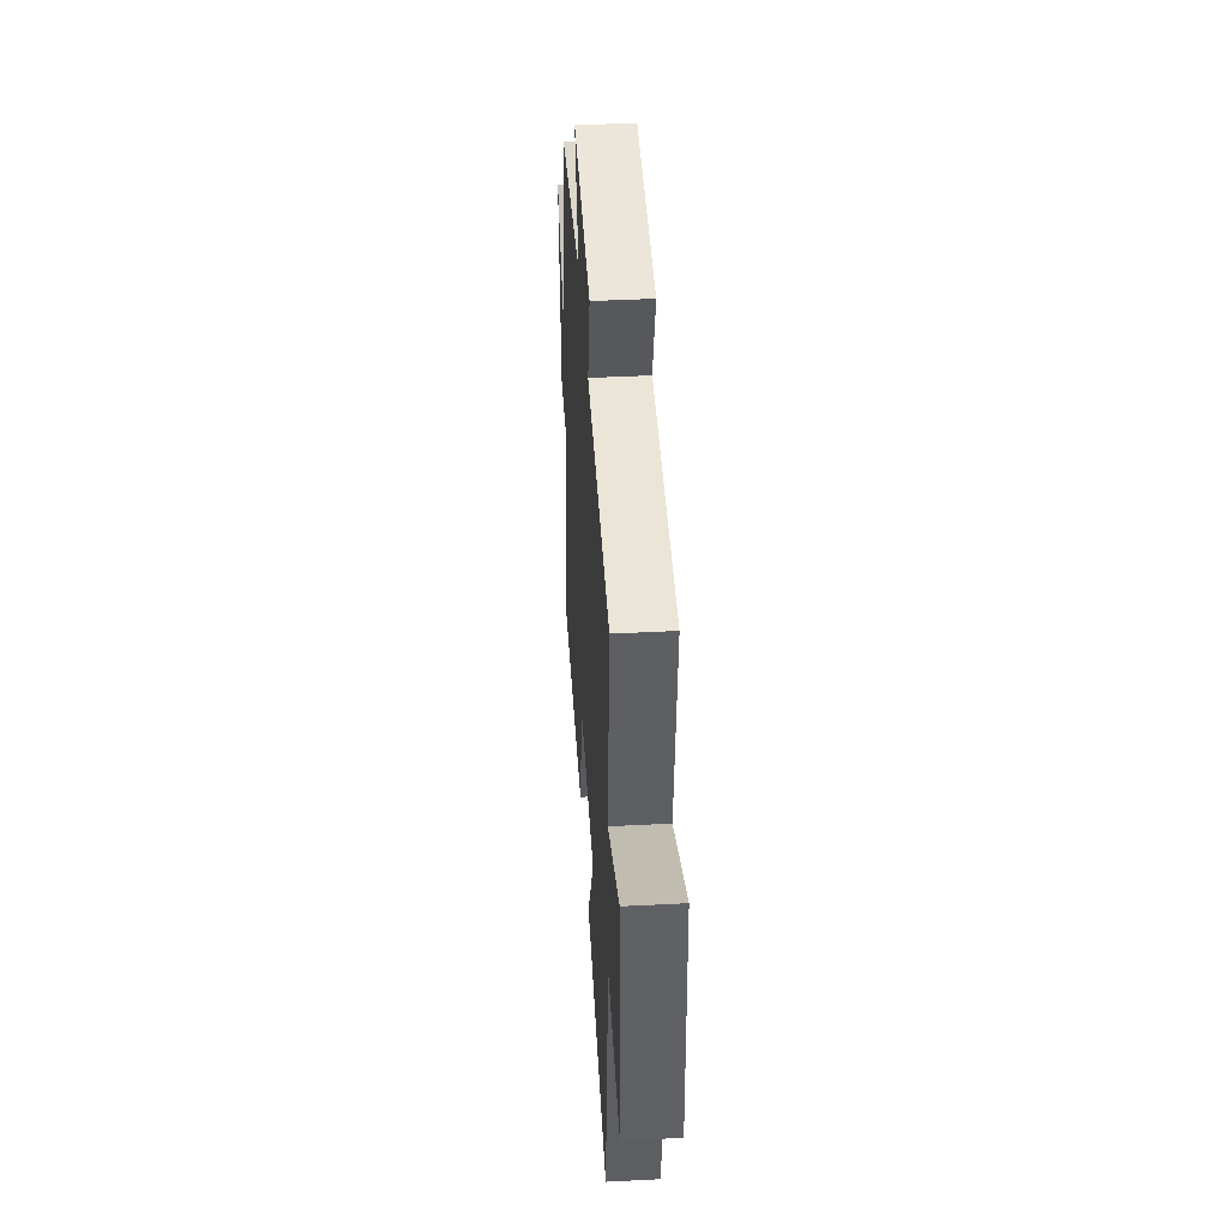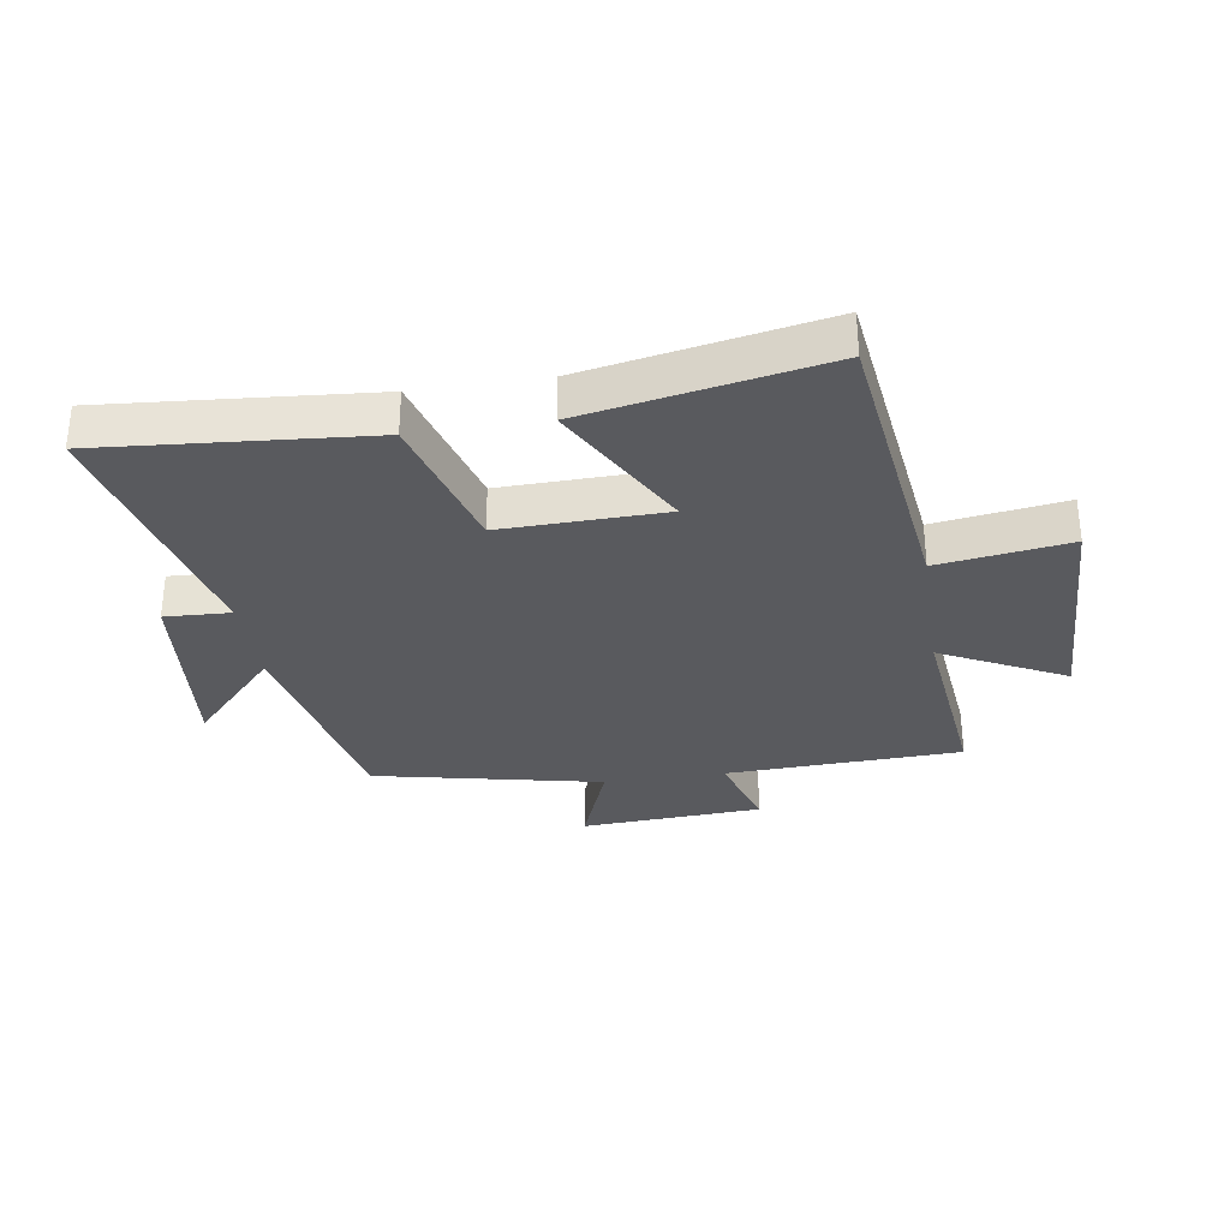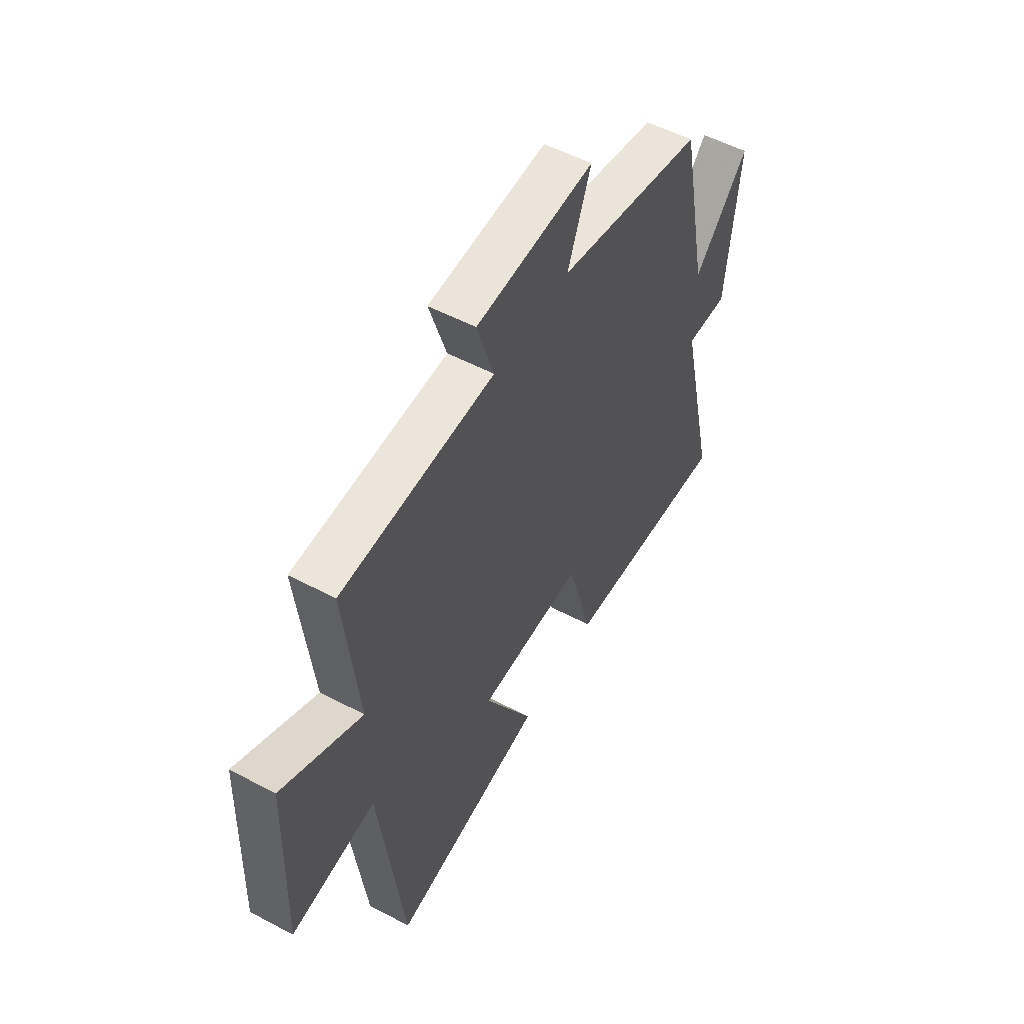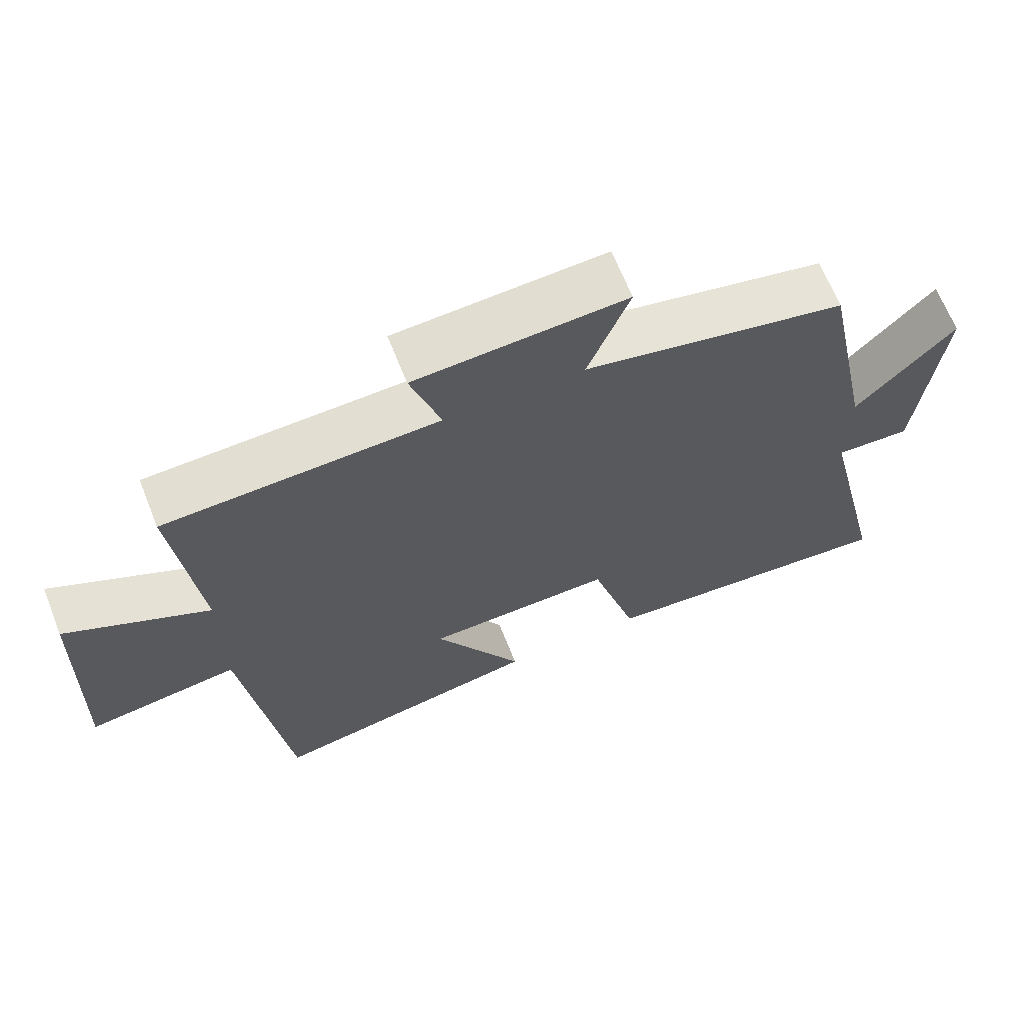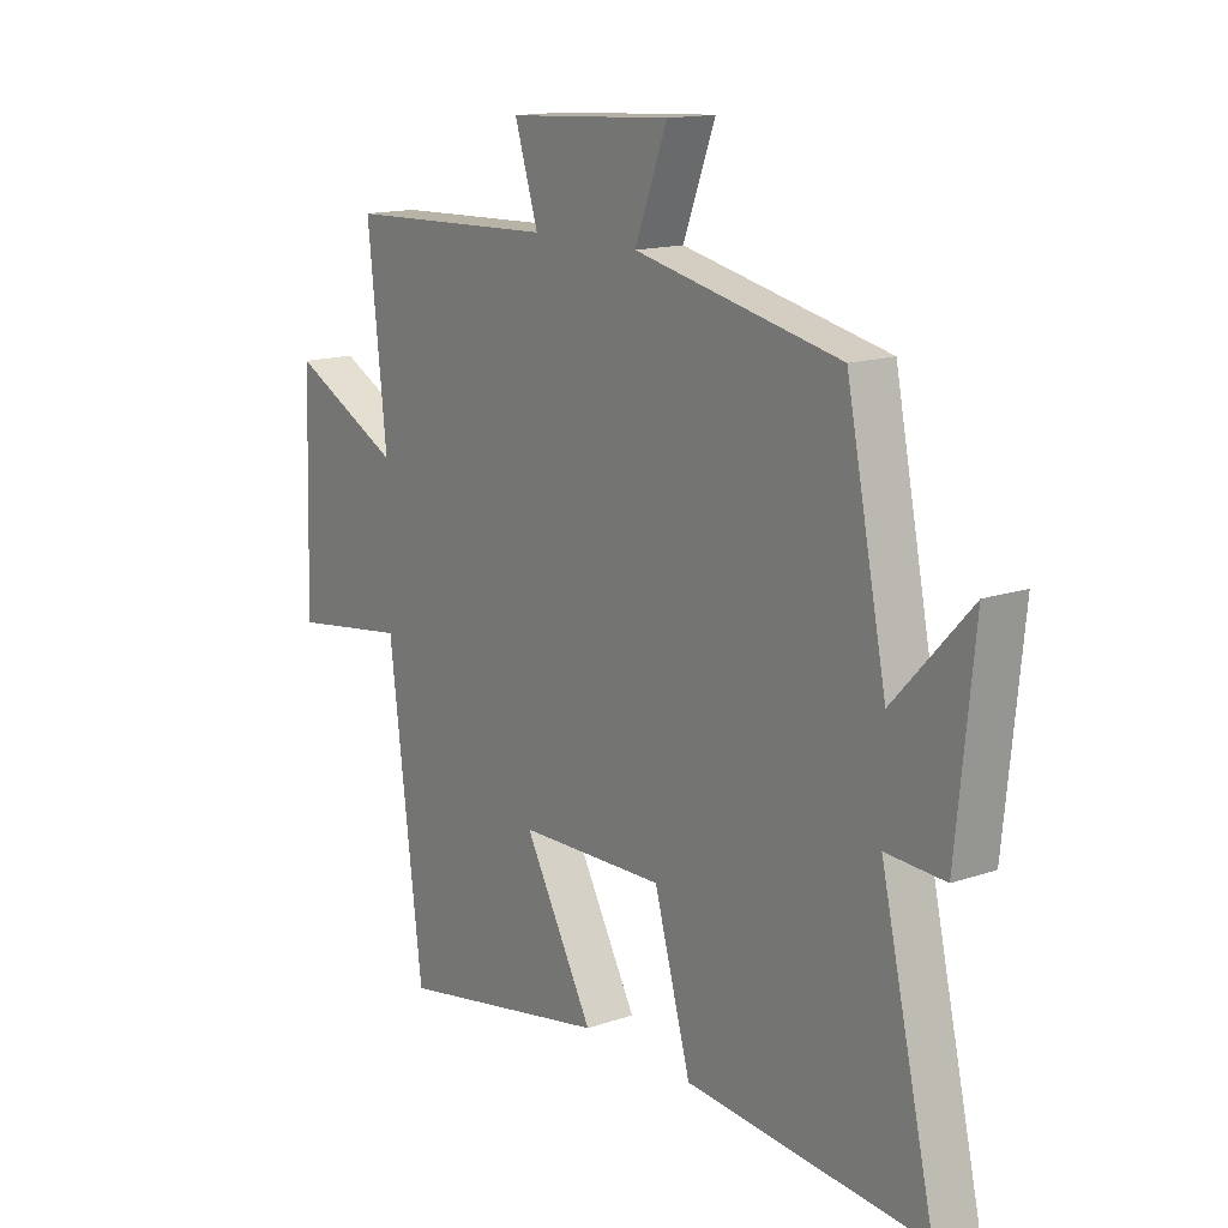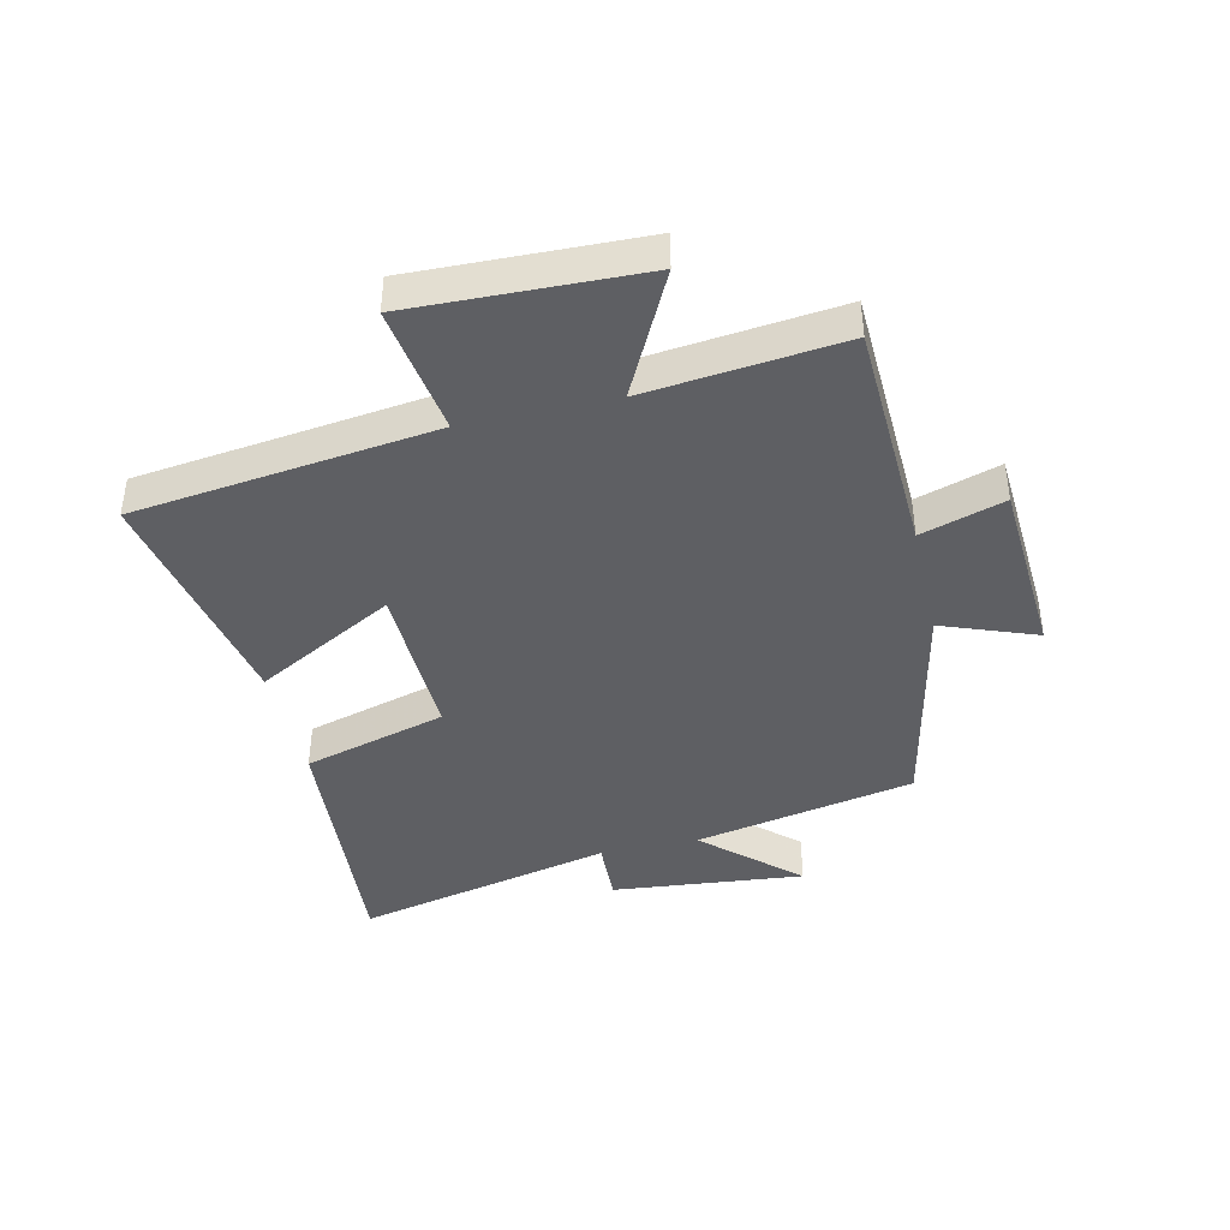
<metadata>
{"format":"obj","ext":"obj","renderer":"f3d","projection":"perspective","resolution":1024,"background":"white","views":[{"elev":43.4,"azim":-93.5,"up":"+Z"},{"elev":-31.5,"azim":-171.2,"up":"+Y"},{"elev":54.1,"azim":-60.7,"up":"+Z"},{"elev":66.3,"azim":-21.6,"up":"+Z"},{"elev":14.8,"azim":53.5,"up":"+Z"},{"elev":-41.1,"azim":-77.0,"up":"+Y"}]}
</metadata>
<code>
v 0.599 0.07 -0.536
v 0.162 0.07 -0.5
v 0.095 0.07 -0.263
v -0.173 0.07 -0.269
v -0.046 0.07 -0.5
v -0.438 0.07 -0.574
v -0.5 0.07 -0.079
v -0.715 0.07 -0.11
v -0.703 0.07 0.266
v -0.5 0.07 0.163
v -0.535 0.07 0.485
v -0.147 0.07 0.5
v -0.19 0.07 0.637
v 0.11 0.07 0.655
v 0.051 0.07 0.5
v 0.426 0.07 0.42
v 0.5 0.07 0.055
v 0.64 0.07 0.206
v 0.608 0.07 -0.112
v 0.5 0.07 -0.107
v 0.599 0 -0.536
v 0.162 0 -0.5
v 0.095 0 -0.263
v -0.173 0 -0.269
v -0.046 0 -0.5
v -0.438 0 -0.574
v -0.5 0 -0.079
v -0.715 0 -0.11
v -0.703 0 0.266
v -0.5 0 0.163
v -0.535 0 0.485
v -0.147 0 0.5
v -0.19 0 0.637
v 0.11 0 0.655
v 0.051 0 0.5
v 0.426 0 0.42
v 0.5 0 0.055
v 0.64 0 0.206
v 0.608 0 -0.112
v 0.5 0 -0.107
f 17 18 19 20
f 15 16 17 20
f 1 2 3
f 20 1 3
f 15 20 3
f 12 13 14 15
f 15 3 4
f 12 15 4
f 11 12 4
f 10 11 4
f 7 8 9 10
f 6 7 10
f 5 6 10
f 4 5 10
f 40 39 38 37
f 40 37 36 35
f 23 22 21
f 23 21 40
f 23 40 35
f 35 34 33 32
f 24 23 35
f 24 35 32
f 24 32 31
f 24 31 30
f 30 29 28 27
f 30 27 26
f 30 26 25
f 30 25 24
f 1 21 22 2
f 2 22 23 3
f 3 23 24 4
f 4 24 25 5
f 5 25 26 6
f 6 26 27 7
f 7 27 28 8
f 8 28 29 9
f 9 29 30 10
f 10 30 31 11
f 11 31 32 12
f 12 32 33 13
f 13 33 34 14
f 14 34 35 15
f 15 35 36 16
f 16 36 37 17
f 17 37 38 18
f 18 38 39 19
f 19 39 40 20
f 20 40 21 1

</code>
